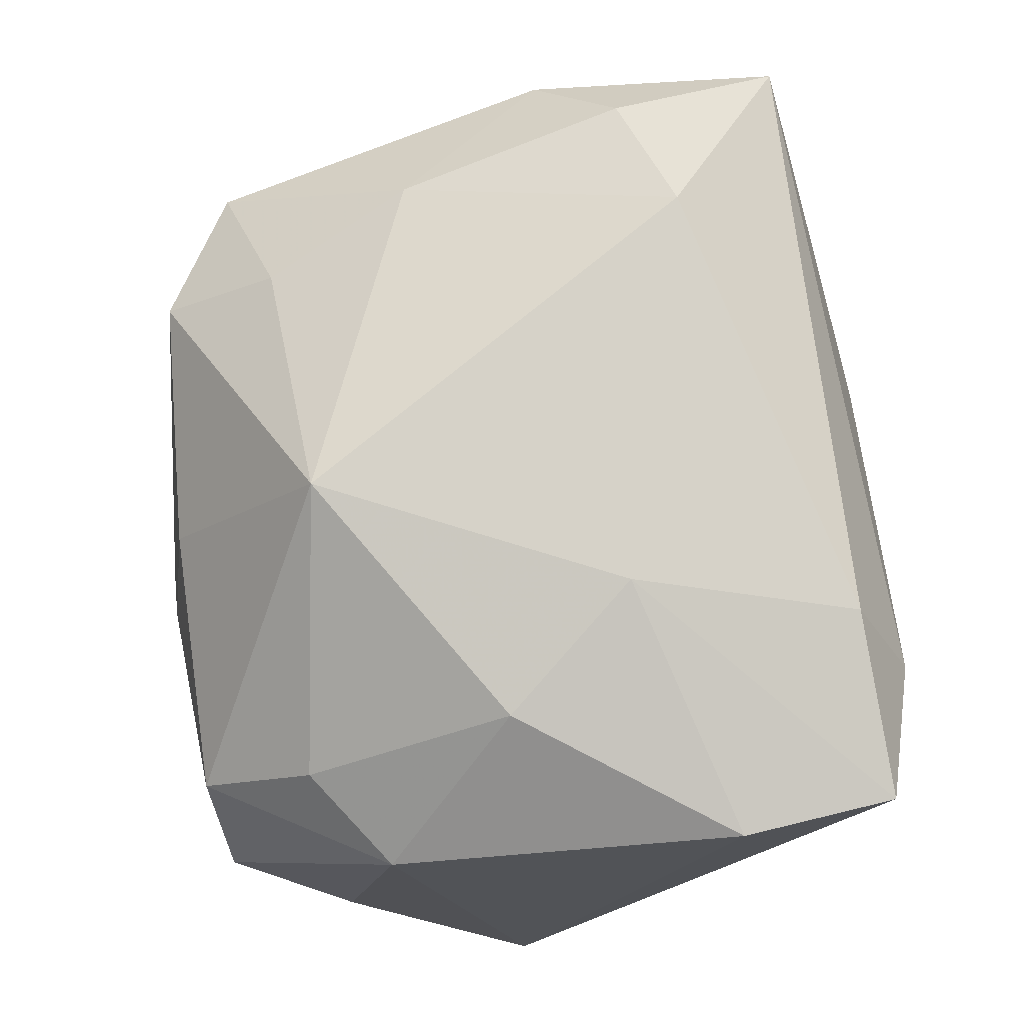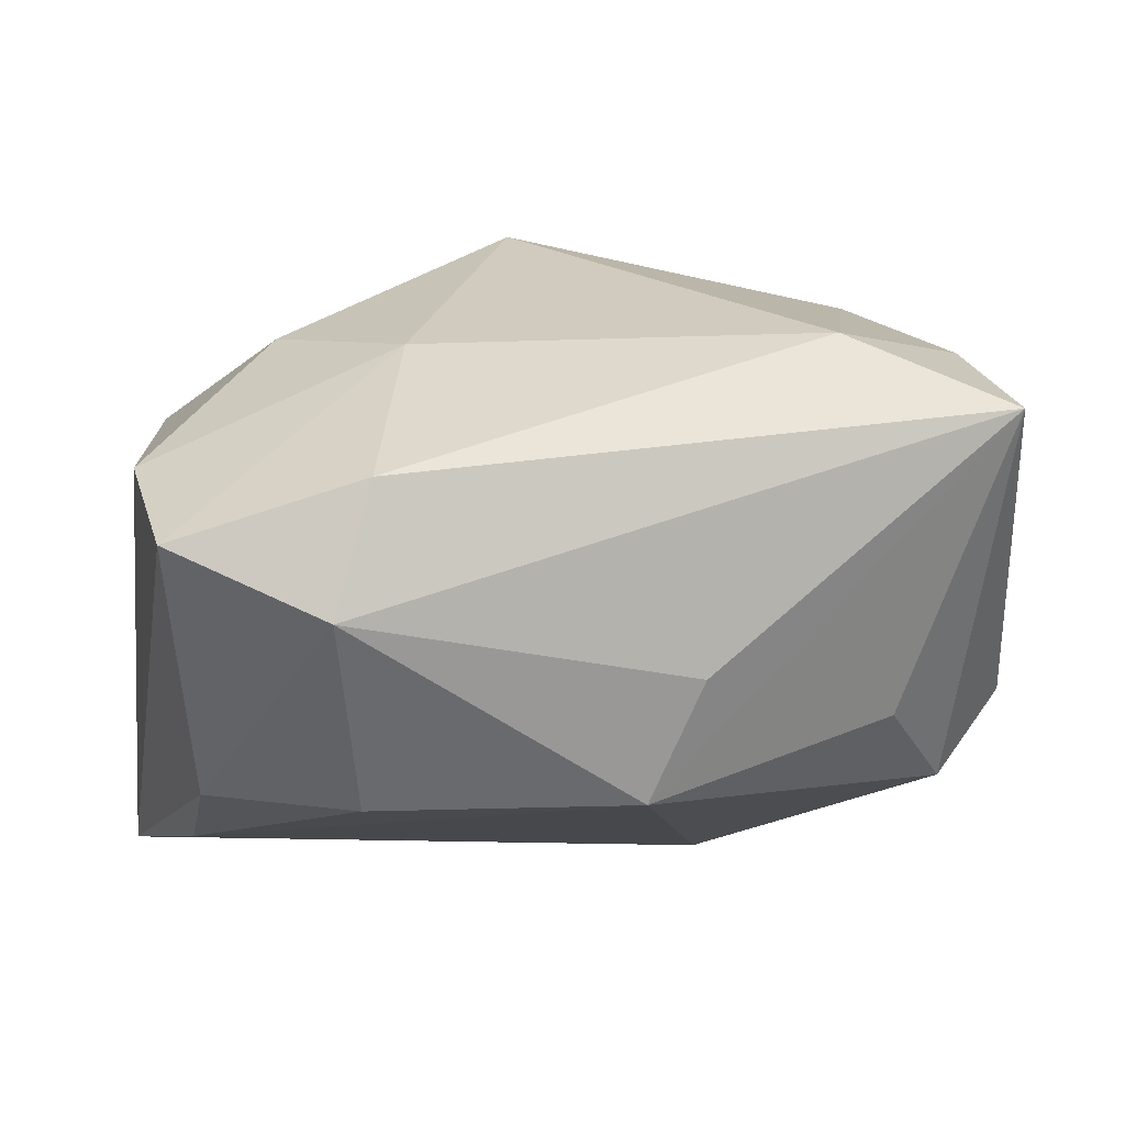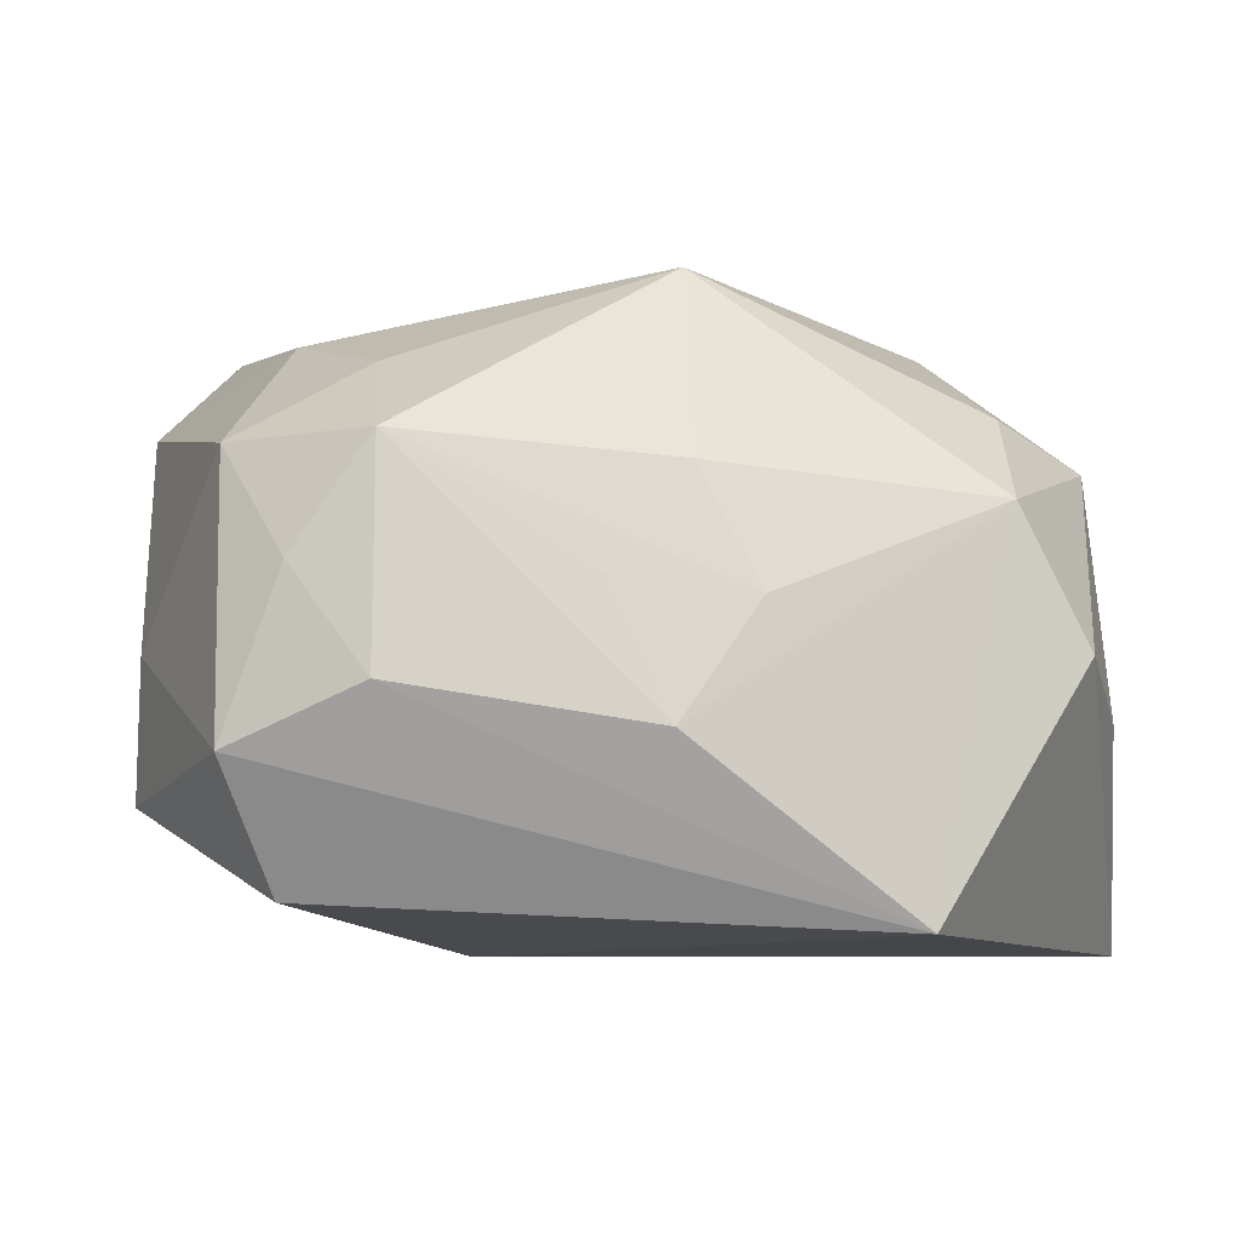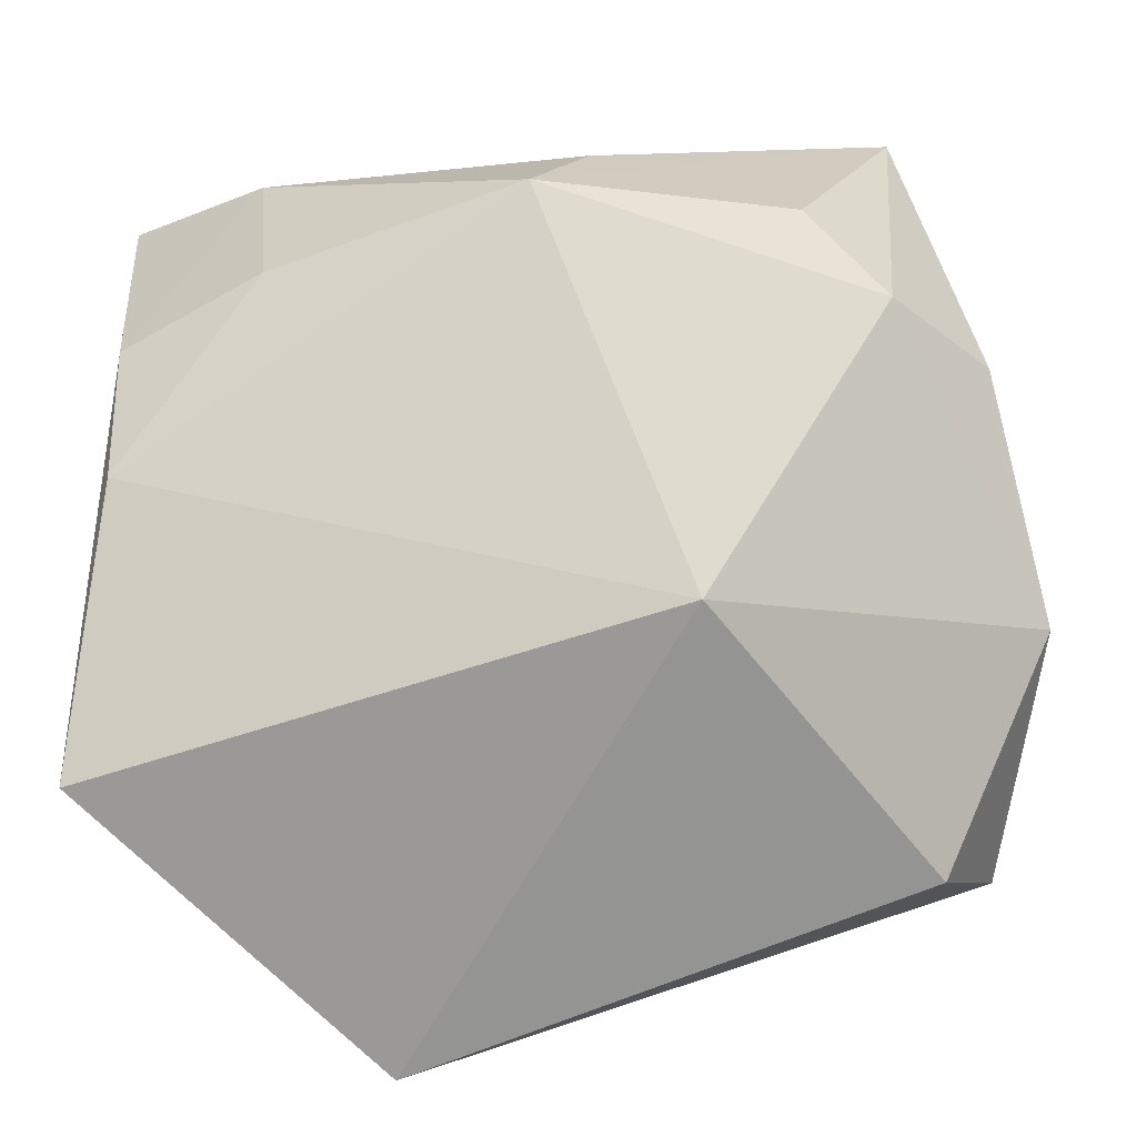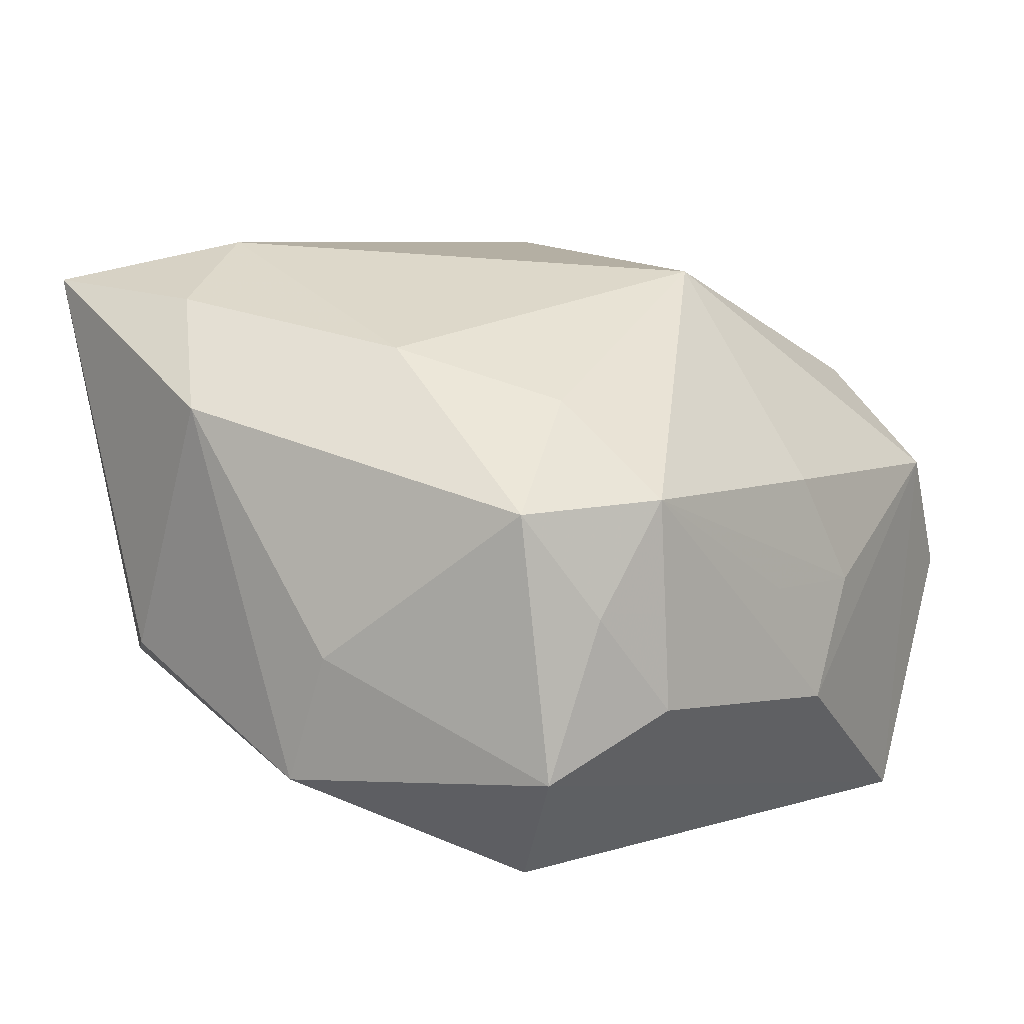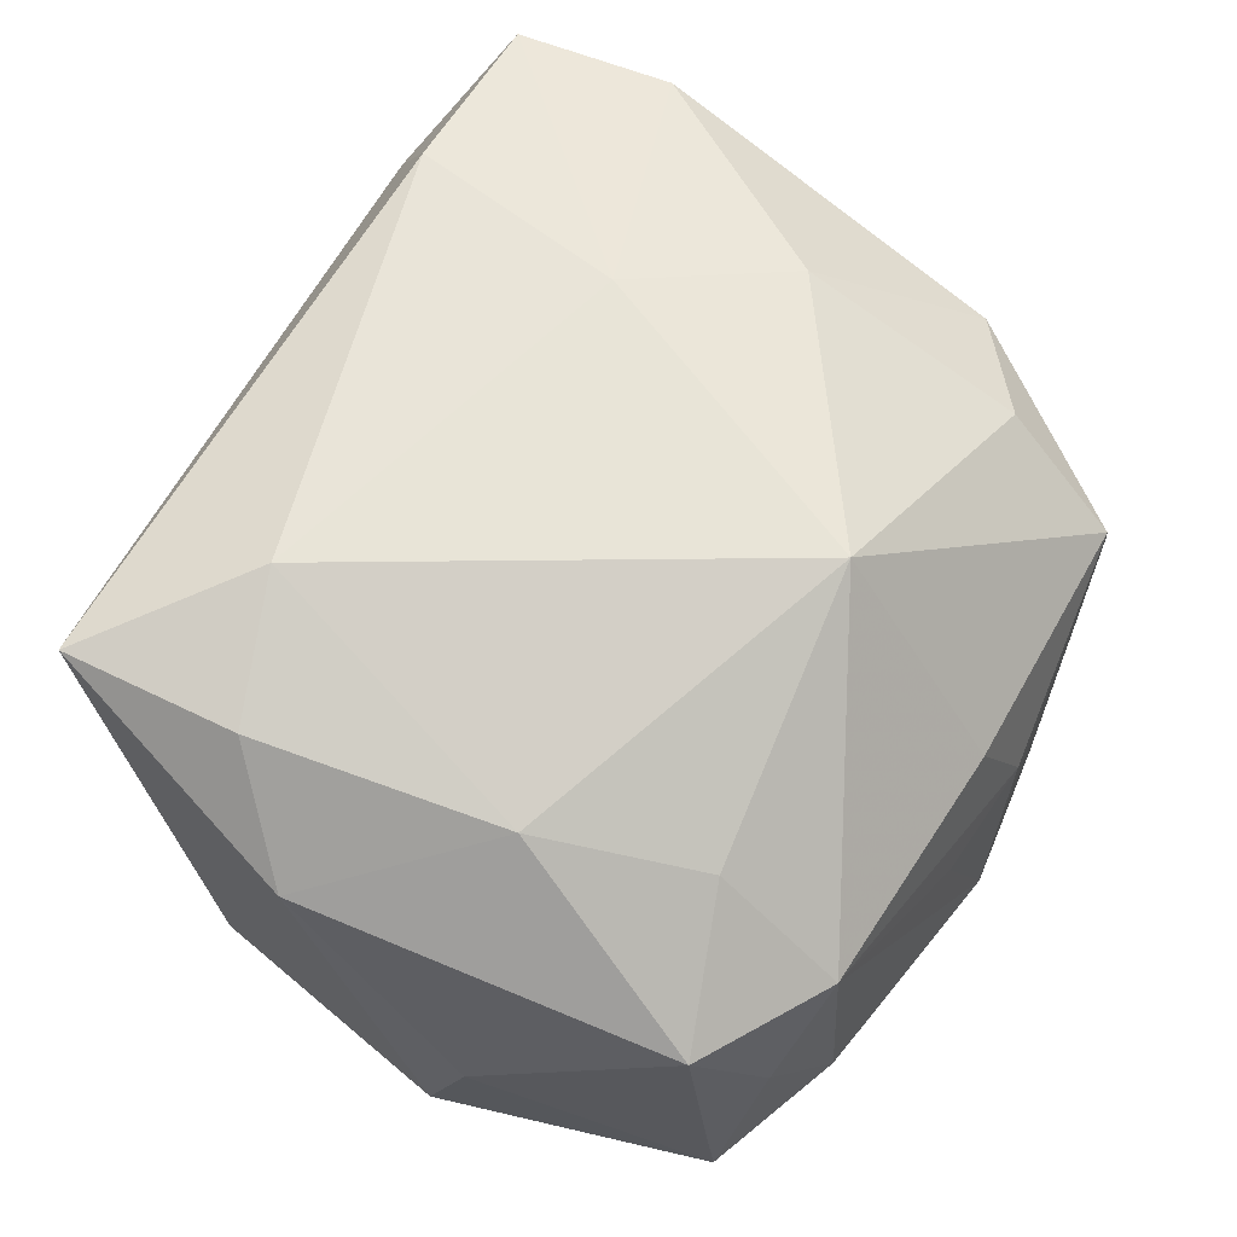
<metadata>
{"format":"obj","ext":"obj","renderer":"f3d","projection":"perspective","resolution":1024,"background":"white","views":[{"elev":74.0,"azim":75.7,"up":"+Z"},{"elev":25.5,"azim":163.9,"up":"+Z"},{"elev":-8.1,"azim":-15.3,"up":"+Z"},{"elev":19.6,"azim":-179.0,"up":"+Y"},{"elev":12.6,"azim":-61.5,"up":"+Z"},{"elev":64.5,"azim":-67.7,"up":"+Z"}]}
</metadata>
<code>
v 0.02656 -0.005544 -0.01857
v 0.0004096 -0.02347 -0.001657
v 0.01652 0.01927 -0.003968
v -0.02482 -0.01345 0.006389
v -0.02141 -0.01185 -0.01633
v 0.02182 -0.01653 -0.006791
v 0.001716 0.02438 -0.00309
v -0.01994 0.02248 0.01701
v 0.01024 0.005084 0.01755
v 0.008938 -0.02358 -0.01798
v -0.01808 0.01889 -0.007443
v -0.01821 -0.01966 -0.005948
v 0.01804 0.02144 0.008789
v 0.02637 0.01764 0.01271
v 0.01353 -0.02358 0.003594
v -0.001553 0.02433 0.004126
v 0.02194 -0.01303 0.007205
v -0.02207 -0.01708 0.0001056
v 0.02464 0.009219 -0.01012
v 0.01551 -0.0167 0.009184
v -0.007694 0.005459 -0.01857
v -0.02575 0.008404 0.01075
v -0.0135 0.02227 -0.0009499
v 0.01506 0.01836 0.0155
v -0.004197 -0.02358 -0.008274
v -0.01795 -0.01892 0.006503
v 0.02471 0.01471 -0.004161
v -0.01927 -0.002008 0.01428
v -0.02389 0.0142 -0.004975
v -0.01242 0.0141 0.01914
v -0.007125 -0.02199 -0.000842
v -0.02719 0.0009136 -0.01084
v -0.02734 -0.0017 -0.00296
v -0.00266 -0.02168 0.005175
v -0.0003867 -0.01224 0.01747
v -0.02504 -0.01538 -0.009214
v 0.0263 0.008056 0.01307
v 0.0161 -0.003892 0.01527
v -0.02046 0.01242 0.01645
v 0.01758 -0.02353 -0.004118
v -0.01658 -0.01171 0.01148
f 35 30 28
f 40 15 10
f 17 15 40
f 35 15 20
f 20 15 17
f 20 38 35
f 17 38 20
f 10 15 25
f 34 15 35
f 22 28 39
f 39 28 30
f 35 28 41
f 4 28 22
f 4 41 28
f 21 32 11
f 5 32 21
f 5 21 10
f 35 38 9
f 9 30 35
f 9 24 30
f 1 40 10
f 10 21 1
f 2 25 15
f 15 34 2
f 2 31 25
f 22 32 33
f 33 4 22
f 35 41 26
f 41 4 26
f 26 34 35
f 26 4 18
f 25 31 26
f 26 2 34
f 31 2 26
f 29 32 22
f 29 11 32
f 13 3 7
f 21 11 7
f 10 25 12
f 12 26 18
f 25 26 12
f 32 5 36
f 36 33 32
f 4 33 36
f 18 4 36
f 36 12 18
f 36 5 10
f 10 12 36
f 17 40 6
f 6 1 17
f 40 1 6
f 19 1 21
f 21 7 19
f 19 7 3
f 17 1 37
f 37 38 17
f 37 9 38
f 22 39 8
f 8 29 22
f 11 29 8
f 8 39 30
f 30 24 8
f 8 24 13
f 14 37 1
f 13 24 14
f 24 9 14
f 9 37 14
f 23 7 11
f 11 8 23
f 23 8 7
f 13 7 16
f 16 8 13
f 7 8 16
f 1 19 27
f 27 14 1
f 27 19 3
f 27 3 13
f 13 14 27

</code>
